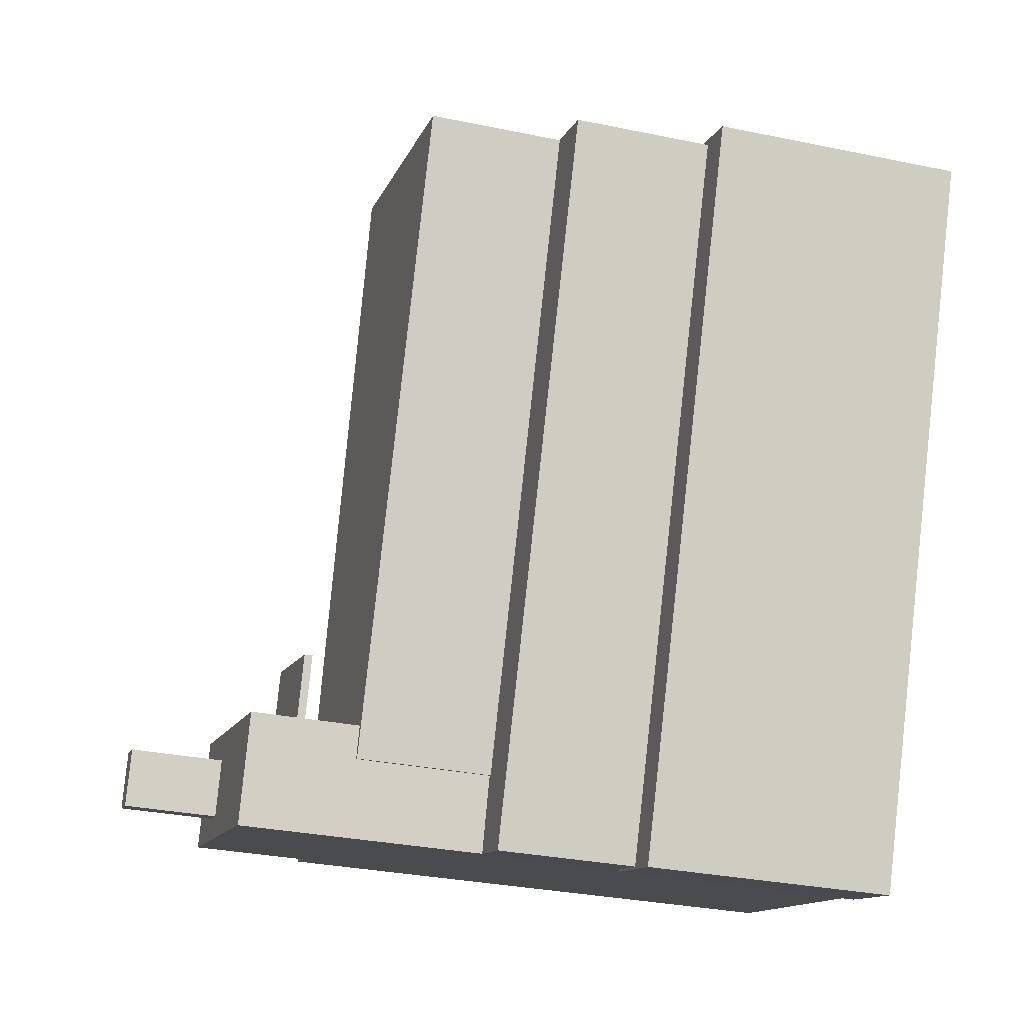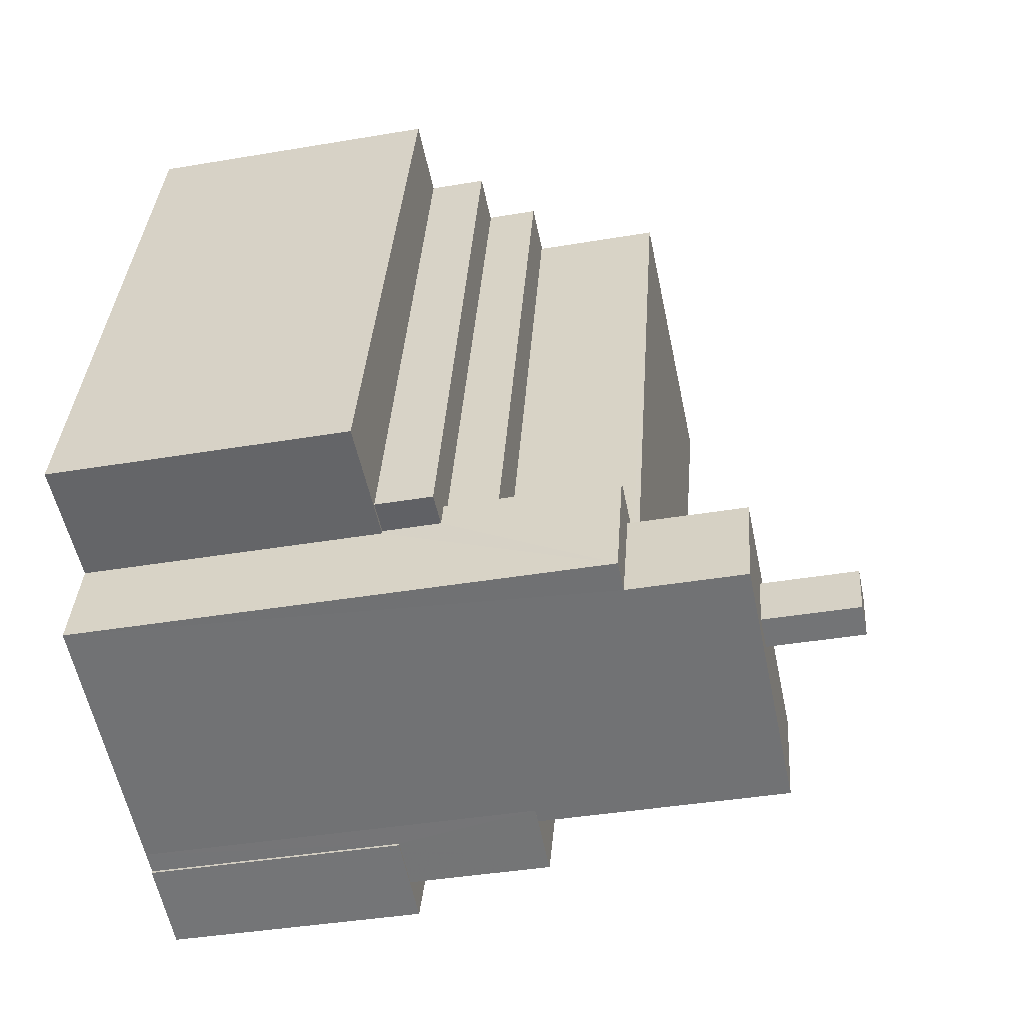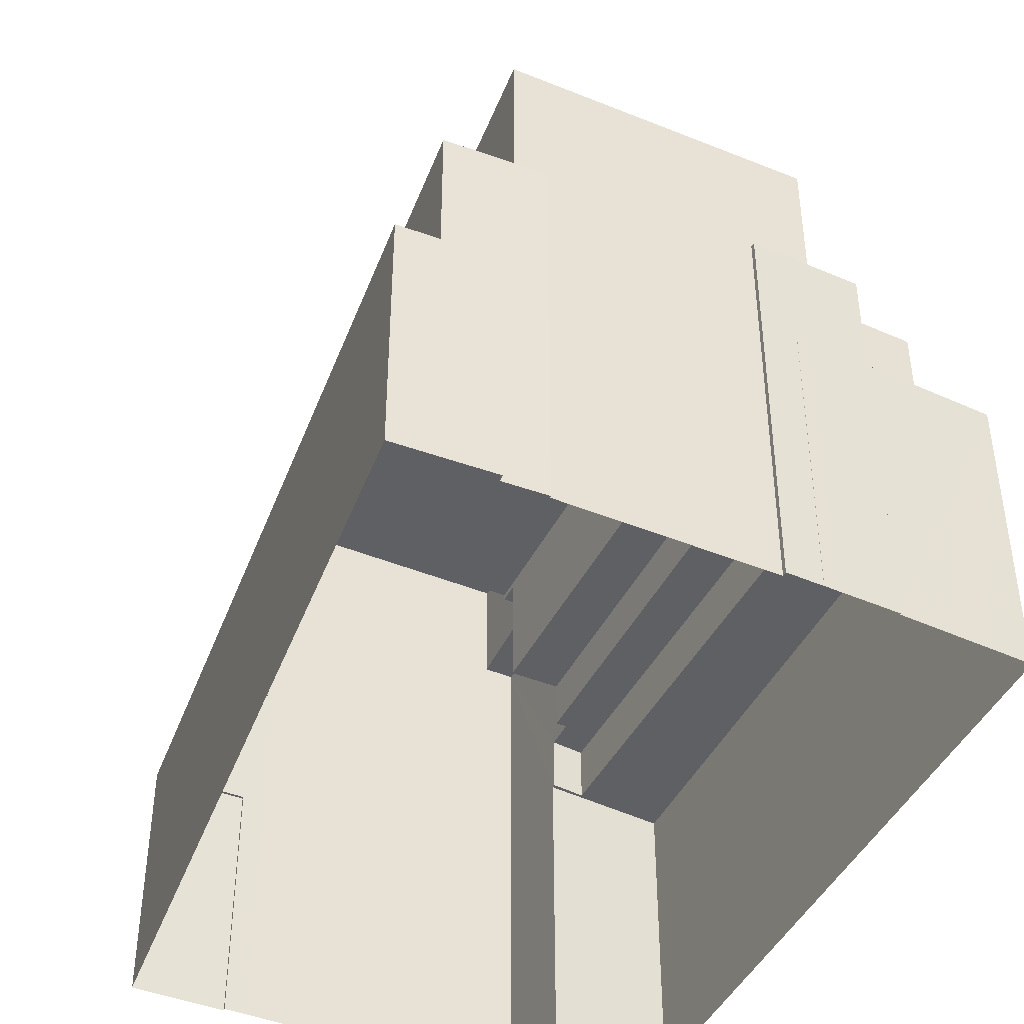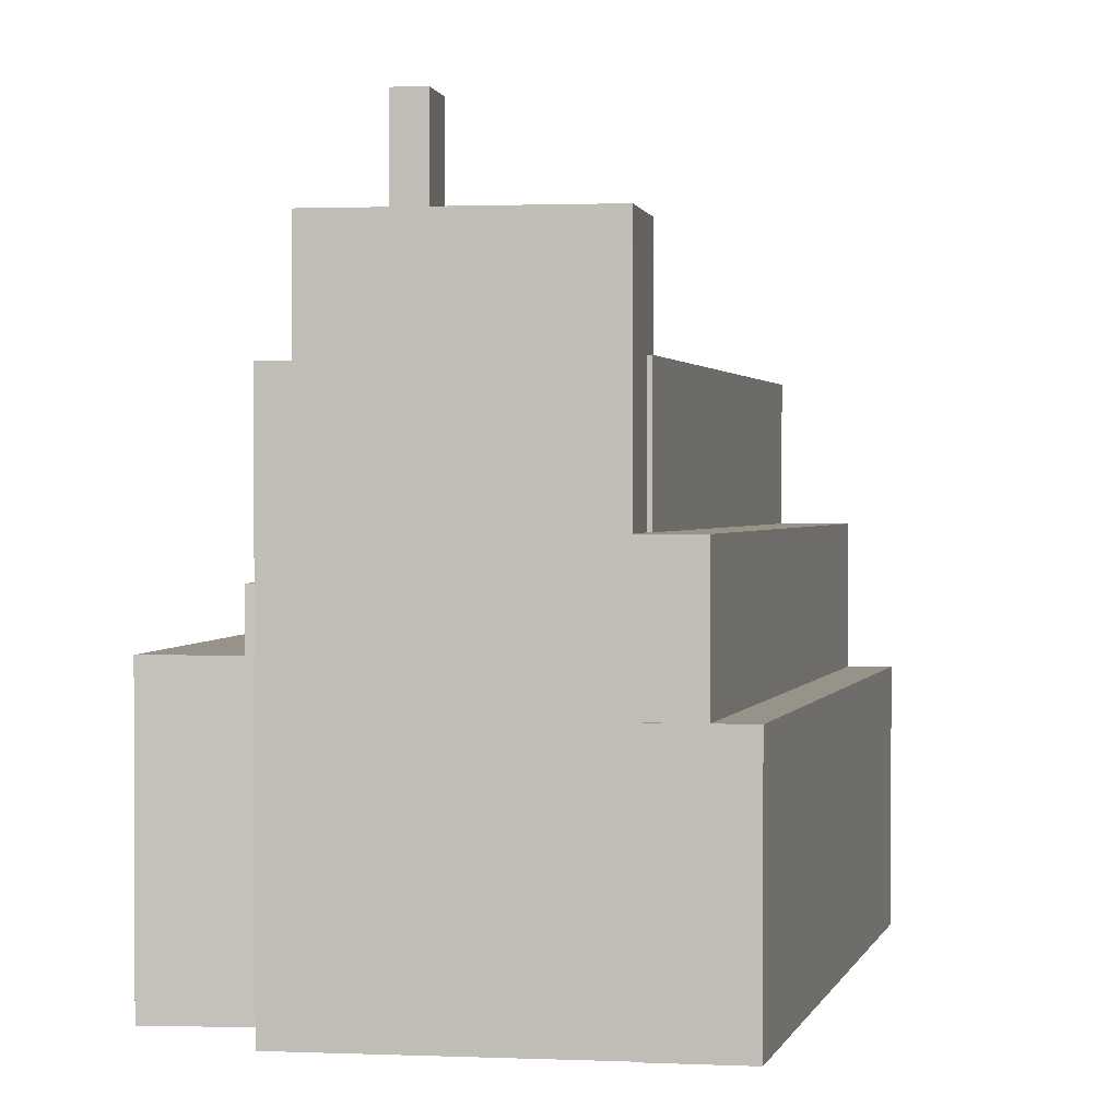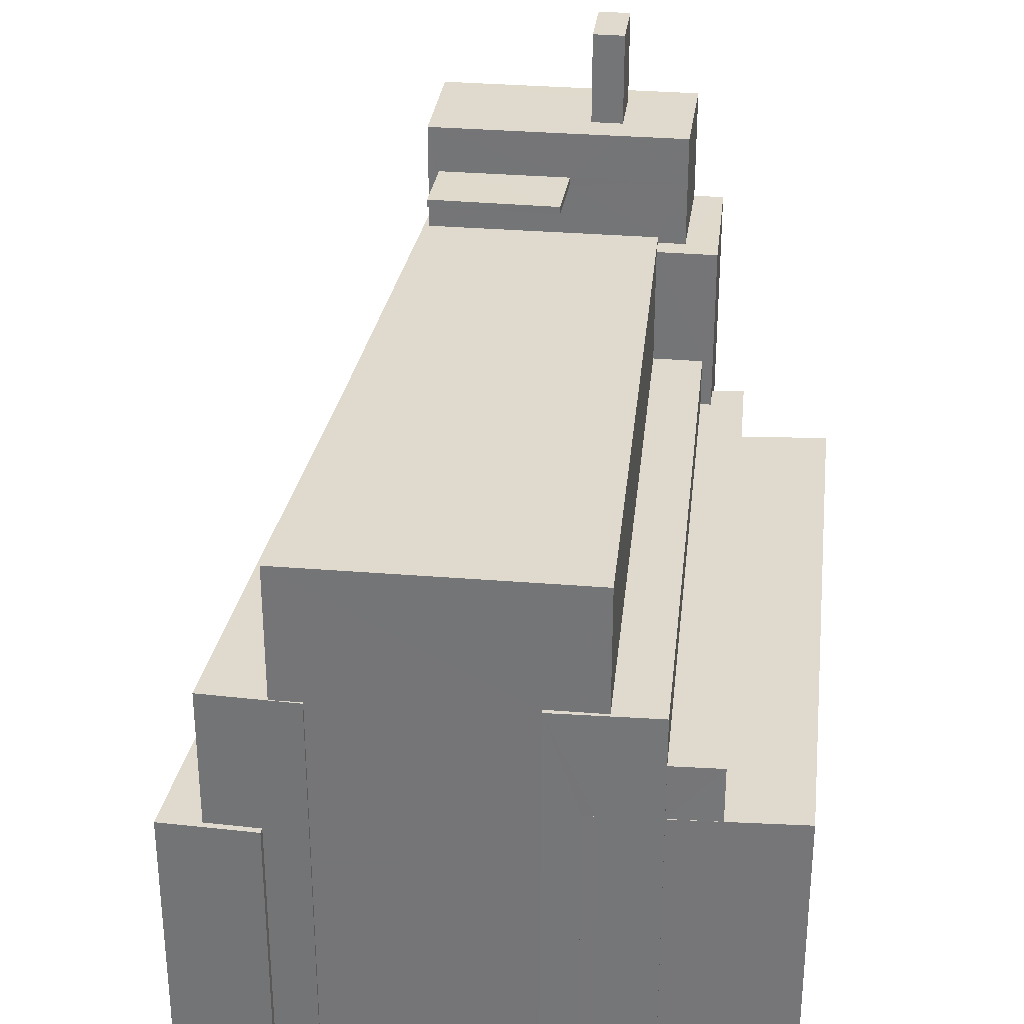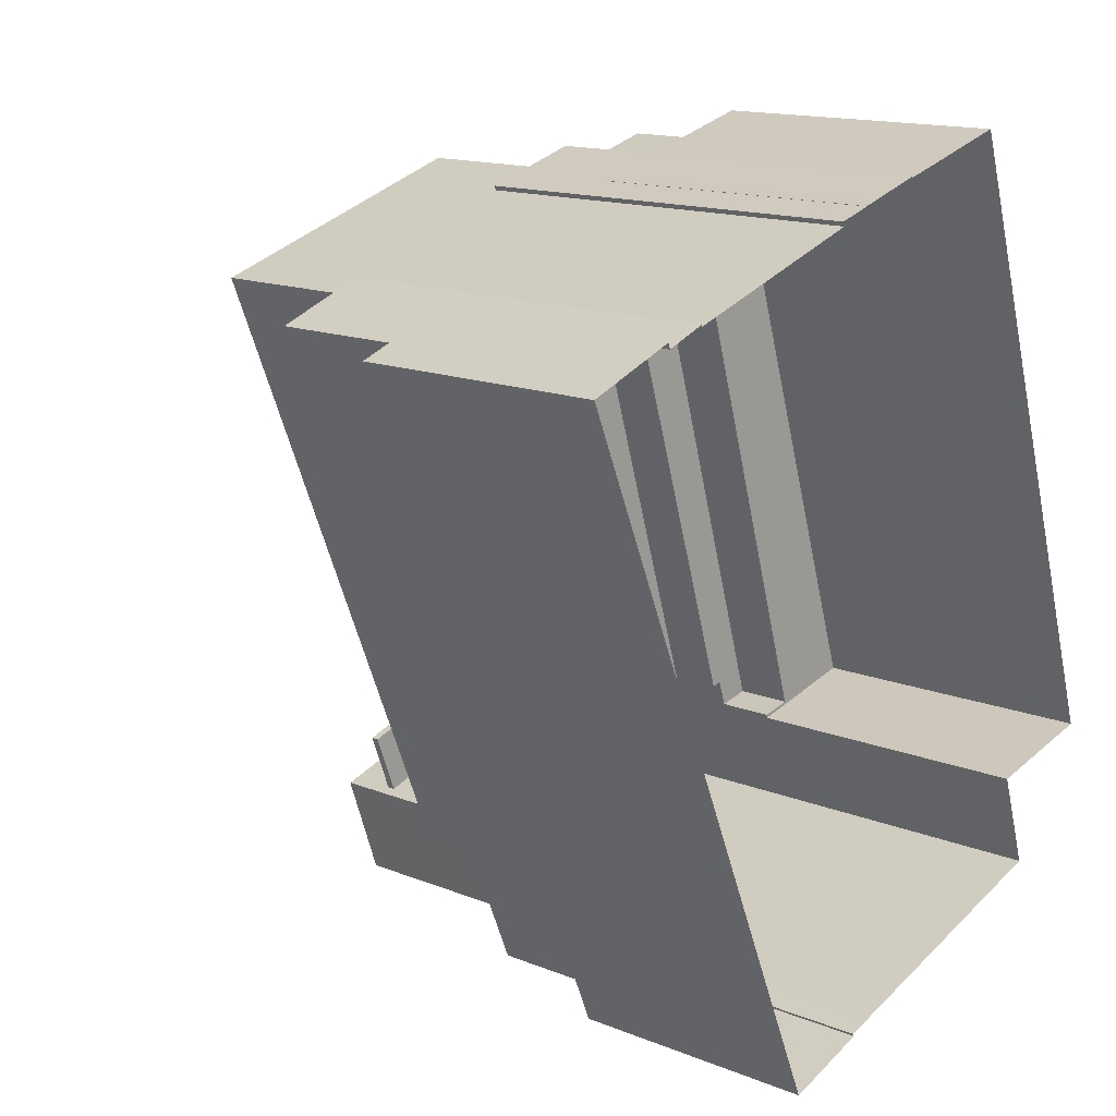
<metadata>
{"format":"obj","ext":"obj","renderer":"f3d","projection":"perspective","resolution":1024,"background":"white","views":[{"elev":-31.2,"azim":73.5,"up":"+Y"},{"elev":-38.5,"azim":-77.8,"up":"+Y"},{"elev":-44.8,"azim":137.0,"up":"+Z"},{"elev":1.3,"azim":-9.3,"up":"+Z"},{"elev":32.6,"azim":168.6,"up":"+Z"},{"elev":14.5,"azim":131.4,"up":"+Y"}]}
</metadata>
<code>
v -1.175e+04 -3.385e+04 29.09
v -1.176e+04 -3.387e+04 29.09
v -1.175e+04 -3.385e+04 29.09
v -1.175e+04 -3.385e+04 29.09
v -1.176e+04 -3.387e+04 29.08
v -1.176e+04 -3.387e+04 29.08
v -1.177e+04 -3.387e+04 29.08
v -1.176e+04 -3.387e+04 29.08
v -1.177e+04 -3.387e+04 29.08
v -1.177e+04 -3.385e+04 29.09
v -1.177e+04 -3.387e+04 29.08
v -1.175e+04 -3.385e+04 29.09
v -1.175e+04 -3.385e+04 29.09
v -1.176e+04 -3.385e+04 29.09
v -1.176e+04 -3.385e+04 29.09
v -1.176e+04 -3.385e+04 29.09
v -1.176e+04 -3.385e+04 29.09
v -1.176e+04 -3.385e+04 29.09
v -1.176e+04 -3.385e+04 29.09
v -1.176e+04 -3.385e+04 29.09
v -1.176e+04 -3.387e+04 47.48
v -1.176e+04 -3.387e+04 47.48
v -1.176e+04 -3.387e+04 47.48
v -1.176e+04 -3.387e+04 47.48
v -1.176e+04 -3.385e+04 38.41
v -1.176e+04 -3.385e+04 38.41
v -1.176e+04 -3.385e+04 38.41
v -1.177e+04 -3.387e+04 38.41
v -1.177e+04 -3.387e+04 38.41
v -1.177e+04 -3.387e+04 38.41
v -1.177e+04 -3.385e+04 38.41
v -1.176e+04 -3.385e+04 38.41
v -1.176e+04 -3.385e+04 38.41
v -1.177e+04 -3.387e+04 38.41
v -1.176e+04 -3.385e+04 38.41
v -1.177e+04 -3.387e+04 41.79
v -1.176e+04 -3.385e+04 41.79
v -1.176e+04 -3.385e+04 41.79
v -1.176e+04 -3.385e+04 41.79
v -1.177e+04 -3.387e+04 41.79
v -1.176e+04 -3.385e+04 41.79
v -1.177e+04 -3.387e+04 40.2
v -1.177e+04 -3.387e+04 40.2
v -1.176e+04 -3.385e+04 40.2
v -1.176e+04 -3.385e+04 40.2
v -1.177e+04 -3.387e+04 40.2
v -1.177e+04 -3.387e+04 40.2
v -1.177e+04 -3.387e+04 45.62
v -1.177e+04 -3.387e+04 45.62
v -1.177e+04 -3.387e+04 45.62
v -1.177e+04 -3.387e+04 45.62
v -1.177e+04 -3.387e+04 45.62
v -1.177e+04 -3.387e+04 45.62
v -1.176e+04 -3.387e+04 45.81
v -1.176e+04 -3.387e+04 45.81
v -1.176e+04 -3.387e+04 45.81
v -1.177e+04 -3.387e+04 45.81
v -1.176e+04 -3.385e+04 45.81
v -1.175e+04 -3.385e+04 45.81
v -1.176e+04 -3.387e+04 37.08
v -1.176e+04 -3.387e+04 37.08
v -1.176e+04 -3.387e+04 37.08
v -1.176e+04 -3.387e+04 37.08
v -1.175e+04 -3.385e+04 37.08
v -1.175e+04 -3.385e+04 37.08
v -1.175e+04 -3.385e+04 37.08
v -1.175e+04 -3.385e+04 37.08
v -1.176e+04 -3.387e+04 41.5
v -1.176e+04 -3.387e+04 41.5
v -1.176e+04 -3.387e+04 41.5
v -1.175e+04 -3.385e+04 41.5
v -1.176e+04 -3.387e+04 41.5
v -1.175e+04 -3.385e+04 41.5
v -1.175e+04 -3.385e+04 41.5
v -1.175e+04 -3.385e+04 41.5
v -1.176e+04 -3.387e+04 41.5
v -1.176e+04 -3.387e+04 49.23
v -1.177e+04 -3.387e+04 49.23
v -1.177e+04 -3.387e+04 49.23
v -1.176e+04 -3.387e+04 49.23
v -1.176e+04 -3.387e+04 49.23
v -1.177e+04 -3.387e+04 49.23
v -1.177e+04 -3.387e+04 49.23
v -1.177e+04 -3.387e+04 49.23
v -1.177e+04 -3.387e+04 49.23
v -1.177e+04 -3.387e+04 49.23
v -1.177e+04 -3.387e+04 52.16
v -1.176e+04 -3.387e+04 52.16
v -1.177e+04 -3.387e+04 52.16
v -1.177e+04 -3.387e+04 52.16
v -1.176e+04 -3.387e+04 47.73
v -1.176e+04 -3.387e+04 47.73
v -1.176e+04 -3.387e+04 47.73
v -1.176e+04 -3.387e+04 47.73
v -1.177e+04 -3.387e+04 47.73
v -1.177e+04 -3.387e+04 47.48
f 1 2 3
f 4 1 3
f 5 6 2
f 7 8 9
f 10 7 11
f 12 3 13
f 14 15 16
f 15 17 18
f 13 6 8
f 7 14 13
f 19 17 20
f 10 20 7
f 2 6 3
f 7 13 8
f 3 6 13
f 14 17 15
f 7 17 14
f 20 17 7
f 21 22 23
f 21 24 22
f 25 26 27
f 28 29 30
f 28 30 31
f 32 33 31
f 30 29 34
f 35 33 32
f 30 32 31
f 36 37 38
f 38 37 39
f 36 40 37
f 39 37 41
f 42 43 44
f 44 43 45
f 42 46 43
f 45 43 47
f 48 49 50
f 49 51 50
f 50 52 53
f 50 51 52
f 54 55 56
f 57 56 58
f 58 56 59
f 56 55 59
f 60 61 62
f 61 63 62
f 64 65 66
f 65 63 67
f 62 63 65
f 66 65 67
f 68 69 70
f 69 71 72
f 73 74 75
f 71 74 73
f 70 72 76
f 72 71 73
f 70 69 72
f 77 78 79
f 78 77 80
f 80 77 81
f 82 83 84
f 81 83 82
f 77 83 81
f 84 85 82
f 86 85 79
f 78 86 79
f 85 84 79
f 87 88 89
f 90 87 89
f 91 92 93
f 94 91 93
f 25 27 18
f 17 25 18
f 15 18 27
f 26 15 27
f 7 28 11
f 7 29 28
f 28 31 10
f 11 28 10
f 20 10 31
f 33 20 31
f 17 19 25
f 19 38 25
f 15 26 16
f 25 38 39
f 26 25 39
f 16 26 39
f 20 33 19
f 47 36 45
f 33 35 45
f 19 33 38
f 45 36 38
f 33 45 38
f 41 16 39
f 41 14 16
f 34 42 30
f 34 46 42
f 32 30 42
f 44 32 42
f 35 32 44
f 45 35 44
f 51 43 46
f 52 51 46
f 52 29 9
f 9 29 7
f 34 29 46
f 52 46 29
f 49 40 36
f 49 36 51
f 36 43 51
f 36 47 43
f 41 58 59
f 59 73 75
f 41 37 58
f 13 14 75
f 14 41 75
f 75 41 59
f 73 59 55
f 72 73 55
f 72 55 54
f 76 72 54
f 49 58 37
f 37 40 49
f 57 58 49
f 48 57 49
f 66 1 4
f 66 67 1
f 1 63 2
f 1 67 63
f 61 5 2
f 63 61 2
f 64 66 4
f 3 64 4
f 60 5 61
f 60 6 5
f 71 64 74
f 74 64 12
f 71 65 64
f 12 64 3
f 62 69 60
f 6 60 8
f 8 60 68
f 60 69 68
f 75 74 12
f 13 75 12
f 65 71 69
f 62 65 69
f 81 68 70
f 68 9 8
f 53 52 9
f 85 53 82
f 68 81 82
f 53 9 68
f 82 53 68
f 54 81 70
f 70 76 54
f 80 81 54
f 56 80 54
f 95 96 85
f 86 95 85
f 96 50 53
f 85 96 53
f 24 96 95
f 94 24 95
f 78 95 86
f 57 48 50
f 80 56 21
f 94 78 80
f 57 50 96
f 24 57 96
f 57 24 56
f 94 95 78
f 56 24 21
f 94 80 91
f 91 80 21
f 77 89 88
f 77 79 89
f 77 88 87
f 83 77 87
f 83 87 90
f 84 83 90
f 79 90 89
f 79 84 90
f 93 92 23
f 22 93 23
f 21 23 92
f 91 21 92
f 94 93 22
f 24 94 22

</code>
